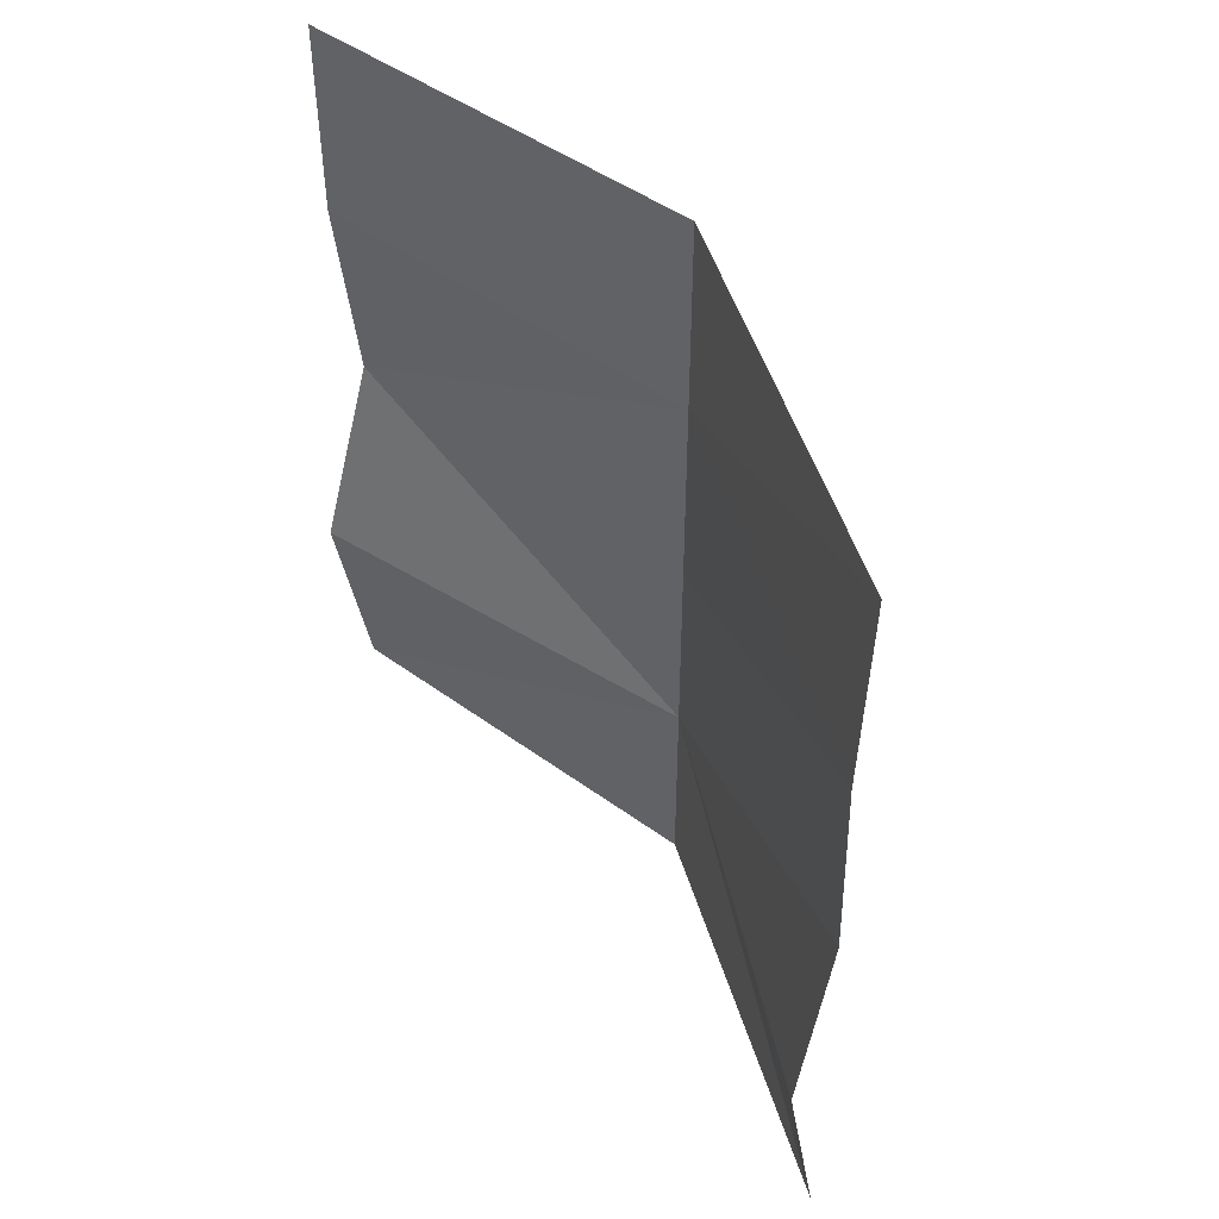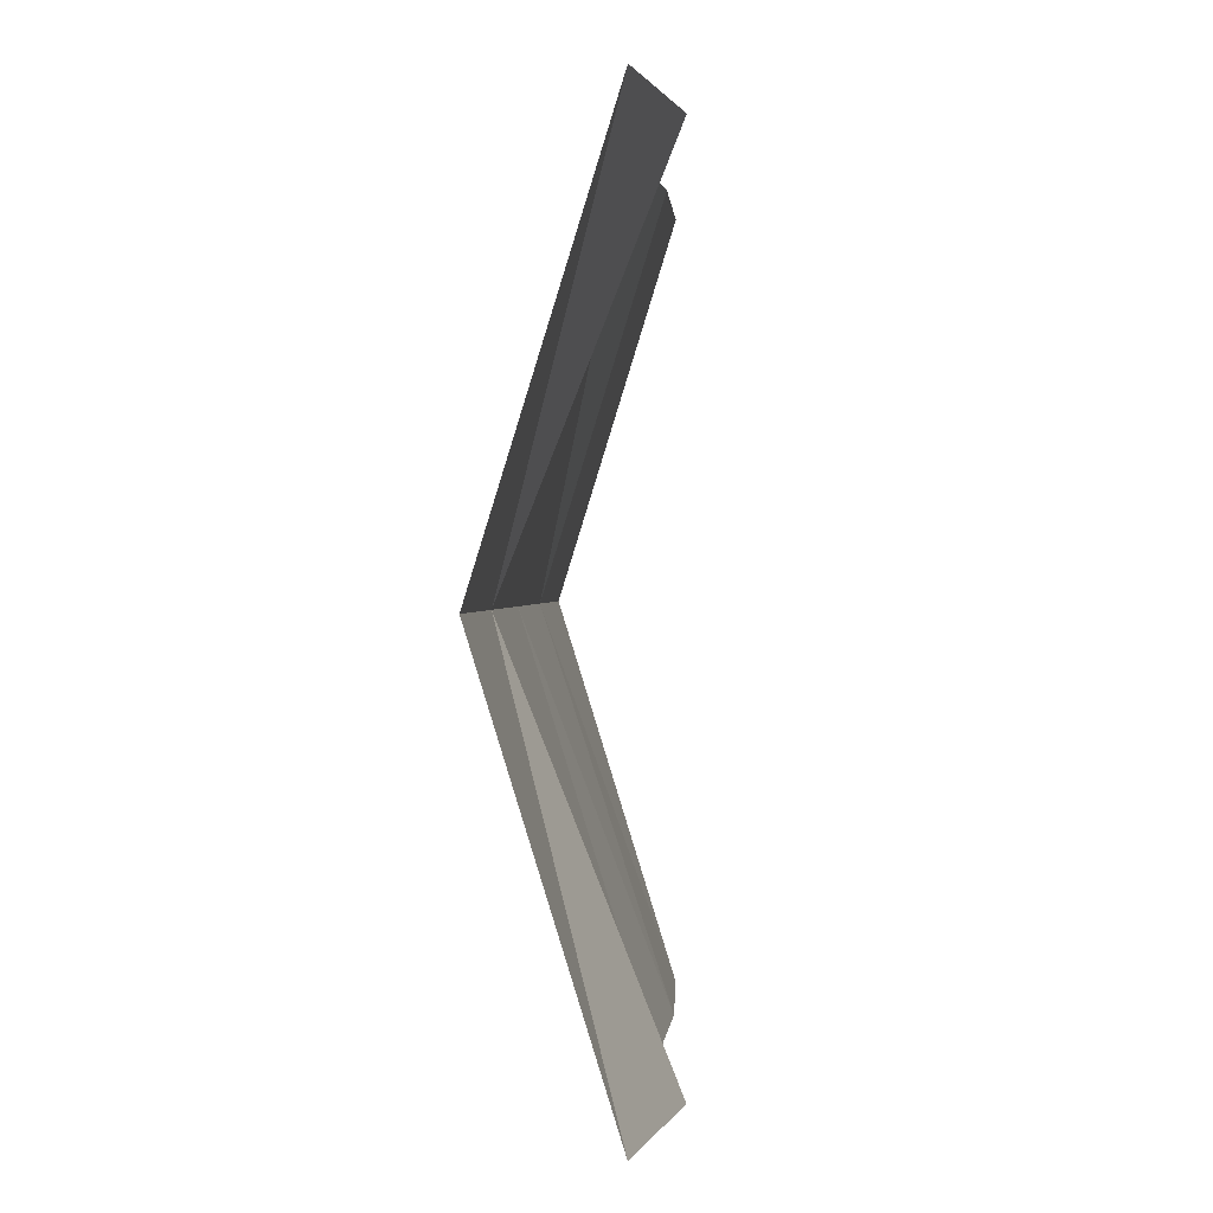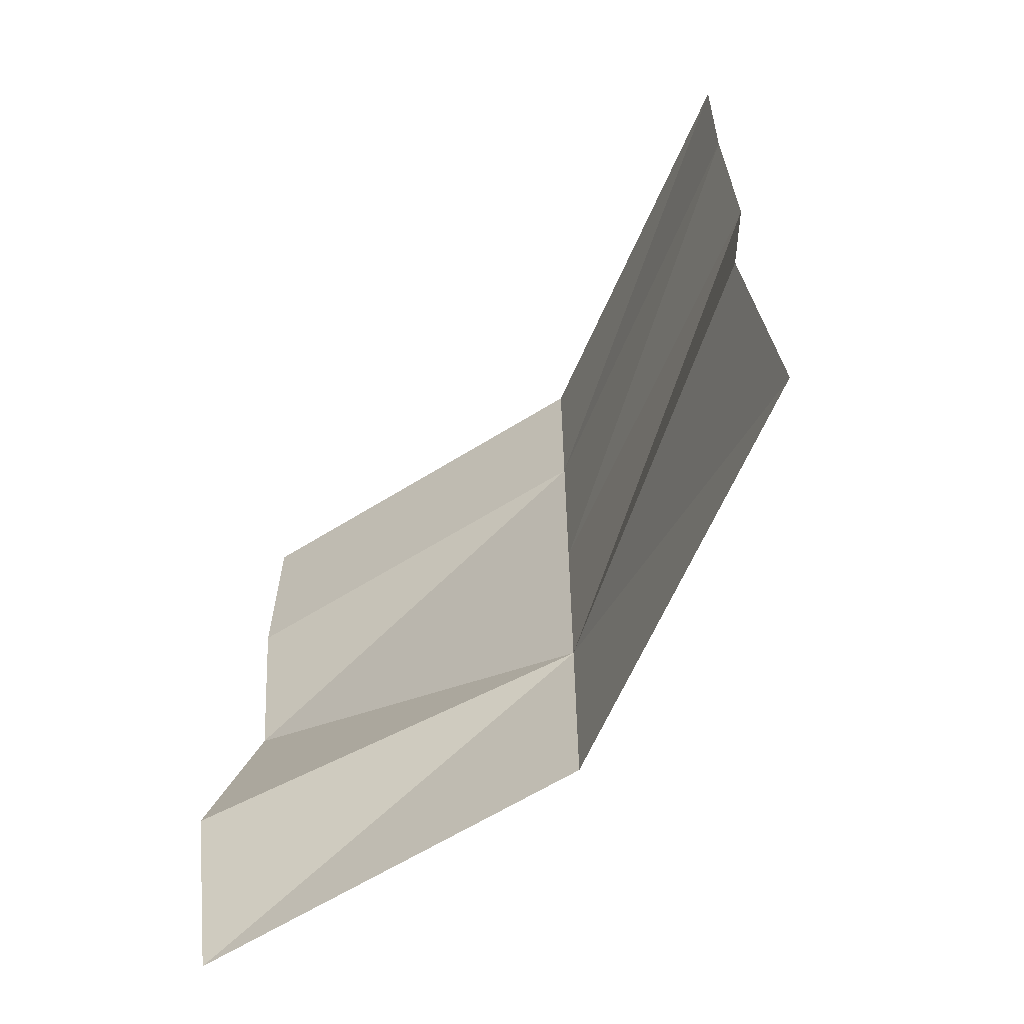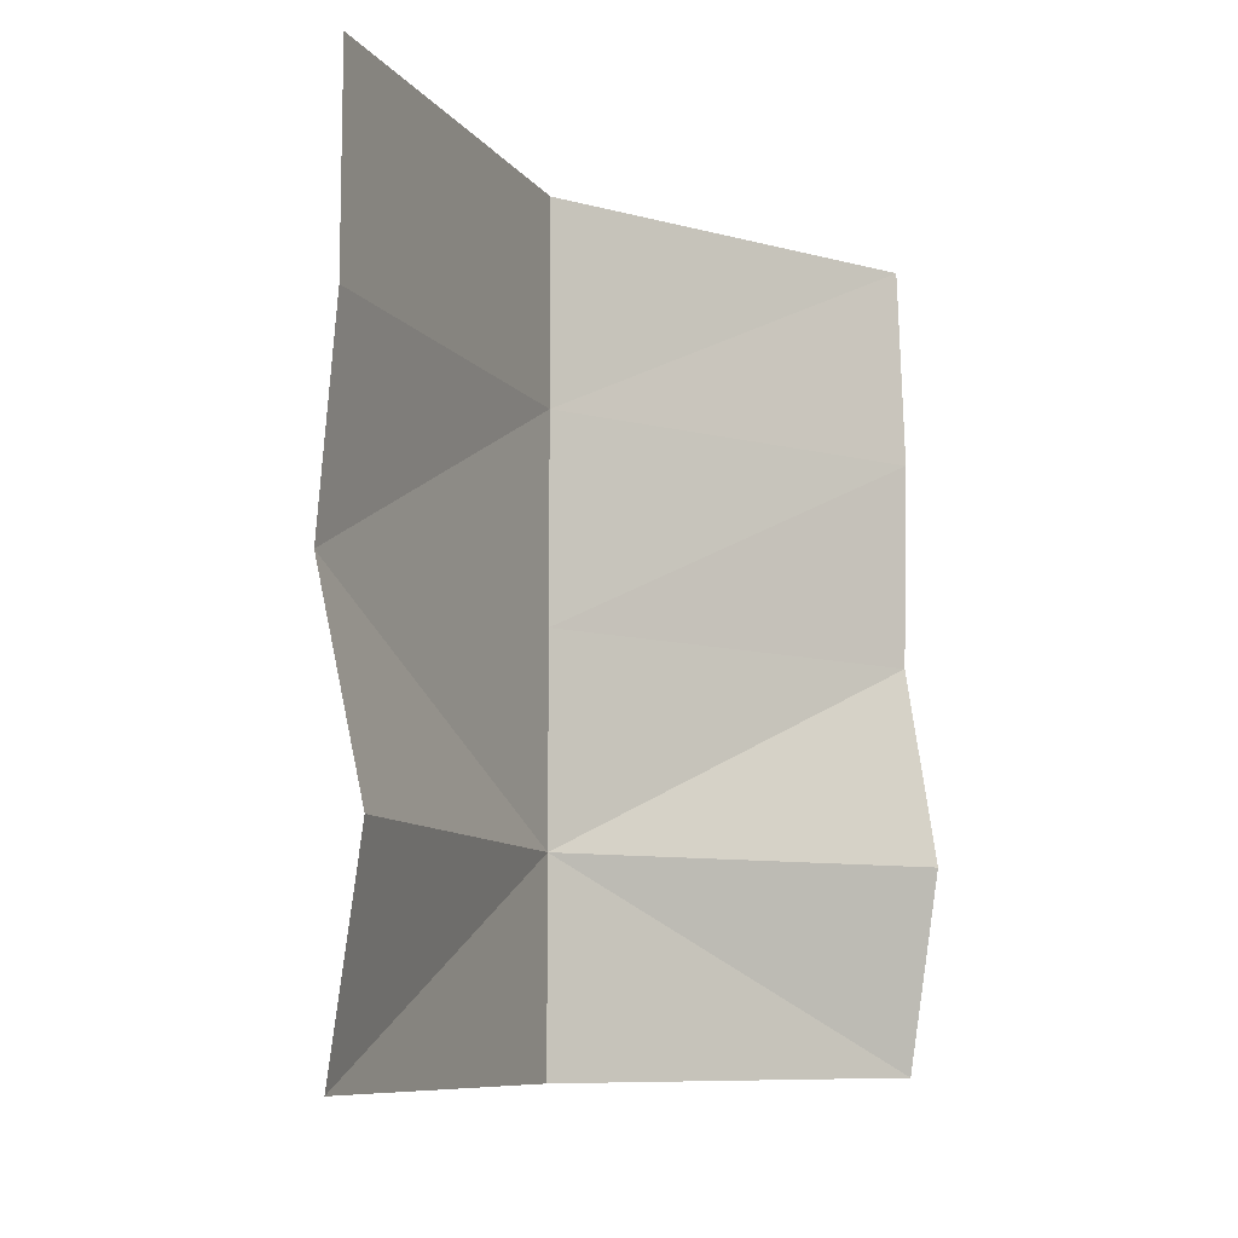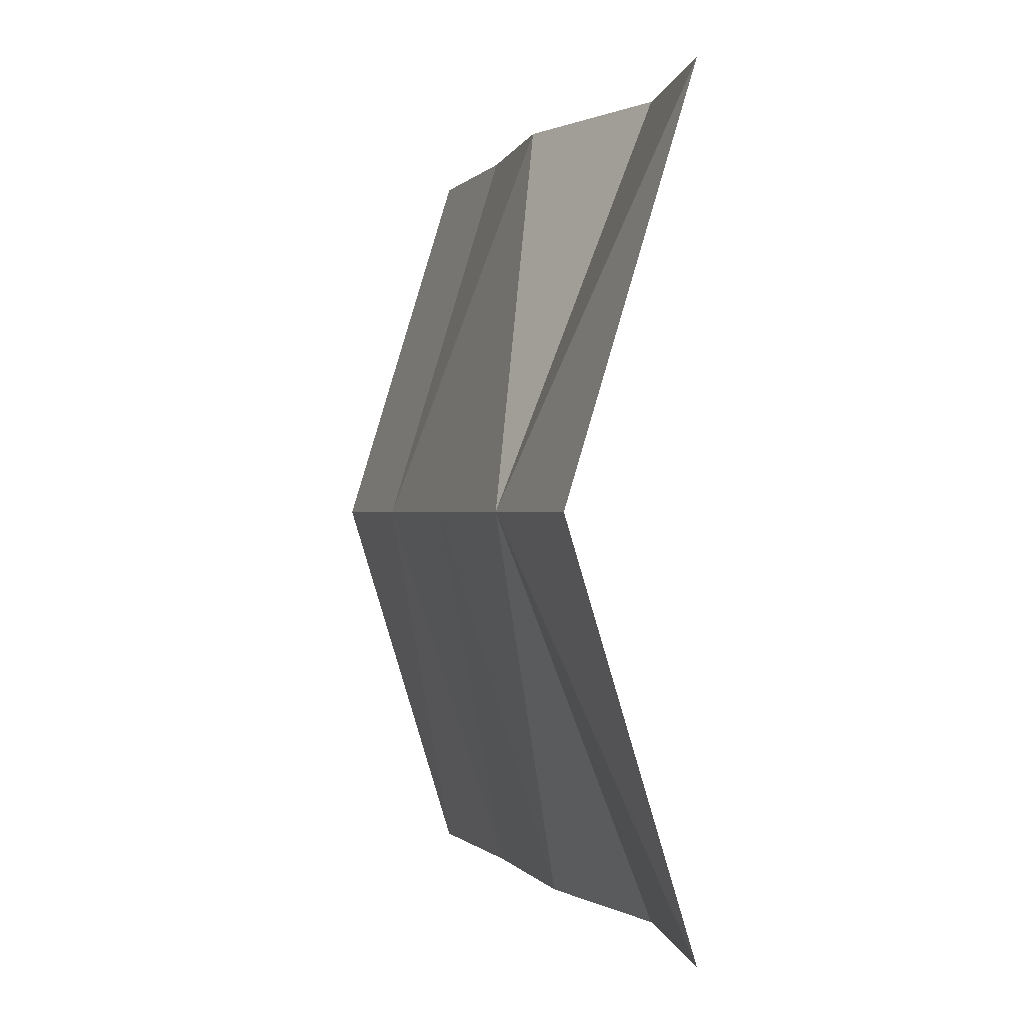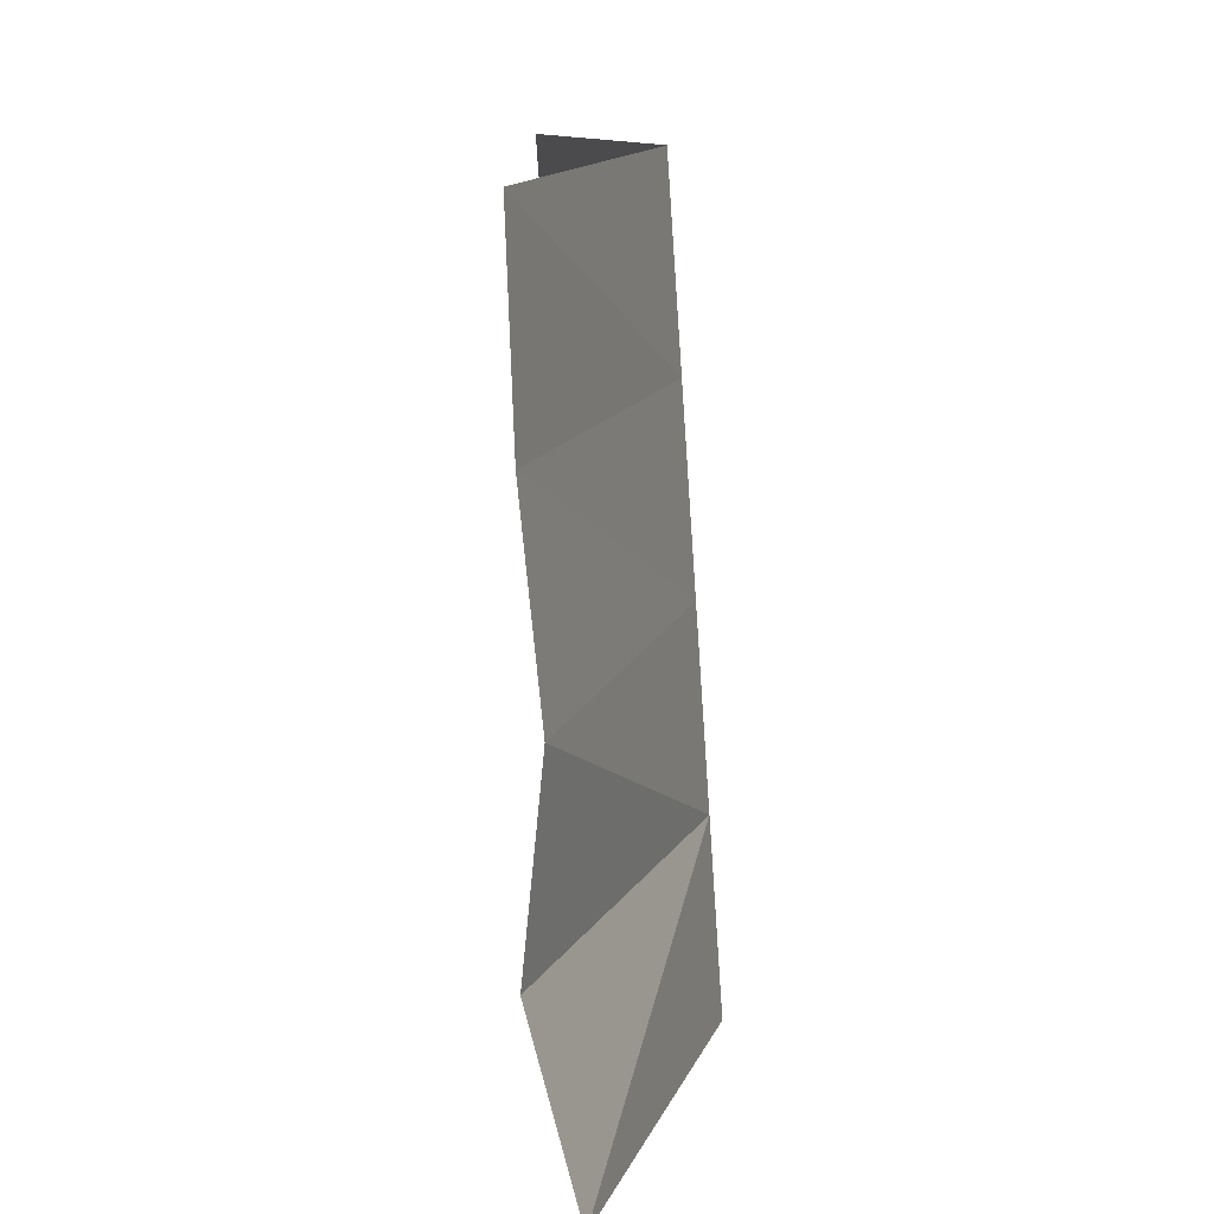
<metadata>
{"format":"obj","ext":"obj","renderer":"f3d","projection":"perspective","resolution":1024,"background":"white","views":[{"elev":47.4,"azim":146.7,"up":"+Y"},{"elev":0.8,"azim":4.1,"up":"+Z"},{"elev":-62.3,"azim":139.6,"up":"+Y"},{"elev":-9.1,"azim":37.8,"up":"+Y"},{"elev":0.0,"azim":-17.5,"up":"+Z"},{"elev":-76.6,"azim":-176.0,"up":"+Z"}]}
</metadata>
<code>
v -1 -1 2
v -1 -1 0
v -1 1 2
v -1 1 0
v -1.309 -1 1
v -1.309 1 1
v -1.052 -0 2
v -0.9958 -0.009427 0
v -1.309 -0 1
v -0.9125 -0.5 2
v -0.982 0.5 0
v -1.309 0.5 1
v -1 0.5 2
v -0.9125 -0.5 0
v -1.309 -0.5 1
f 12 4 6
f 12 3 13
f 15 7 10
f 15 8 9
f 2 15 5
f 1 15 10
f 7 12 13
f 9 11 12
f 12 11 4
f 12 6 3
f 15 9 7
f 15 14 8
f 2 14 15
f 1 5 15
f 7 9 12
f 9 8 11

</code>
